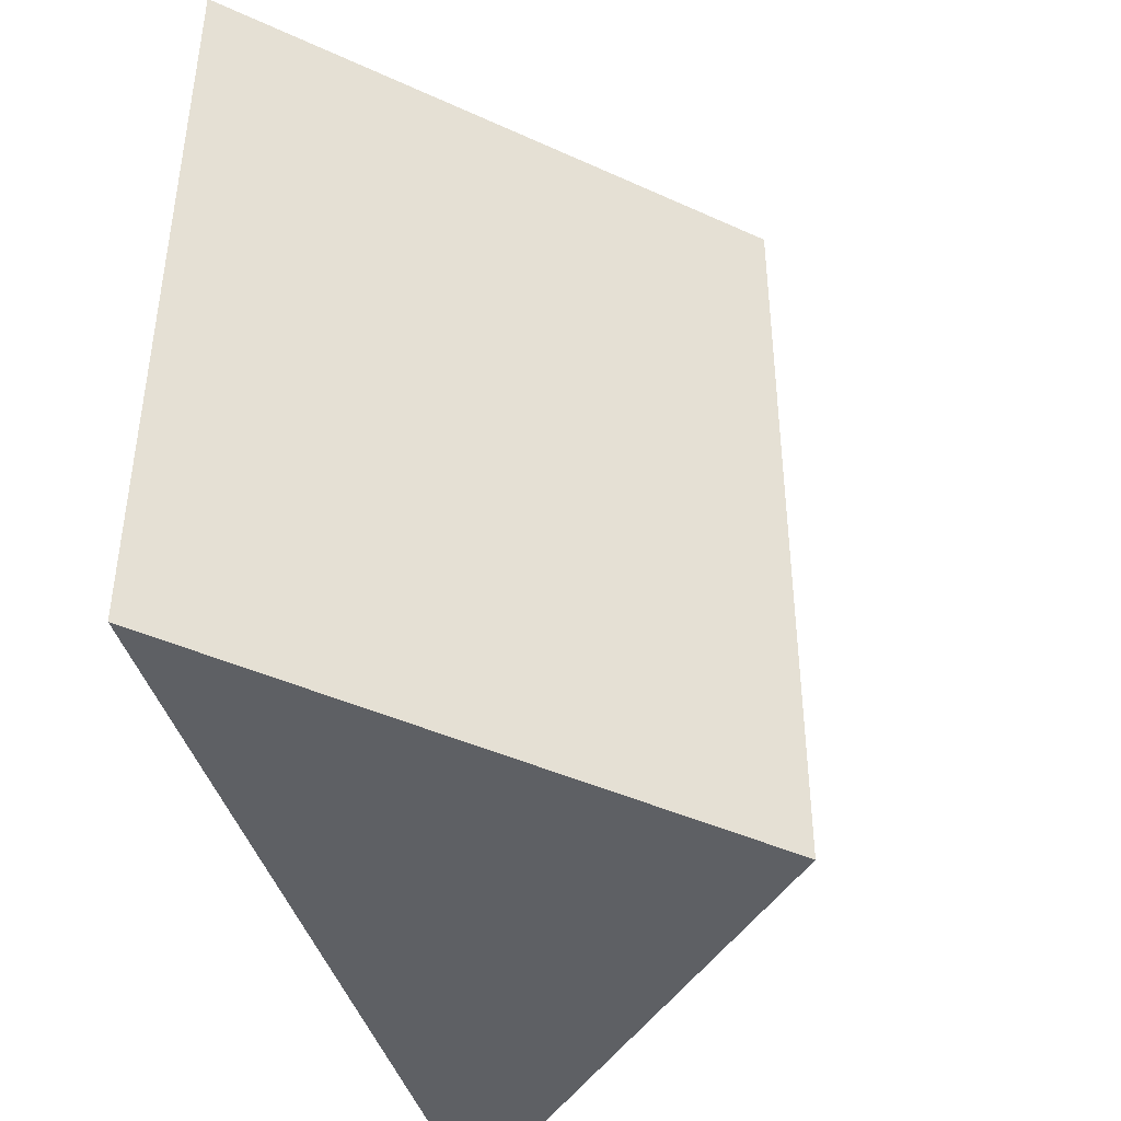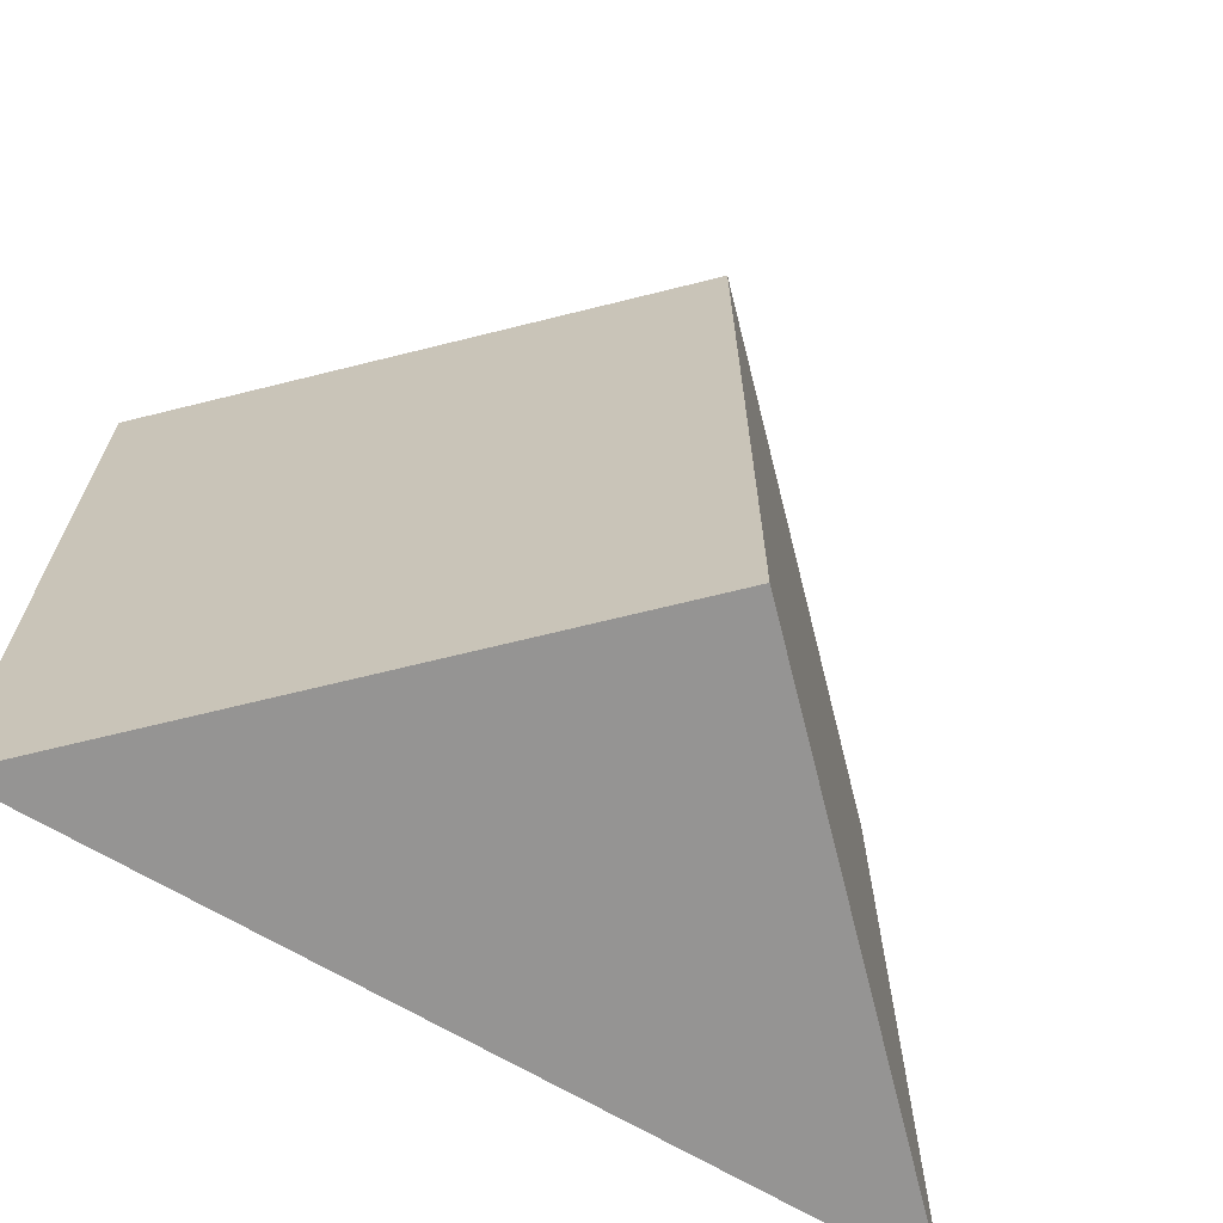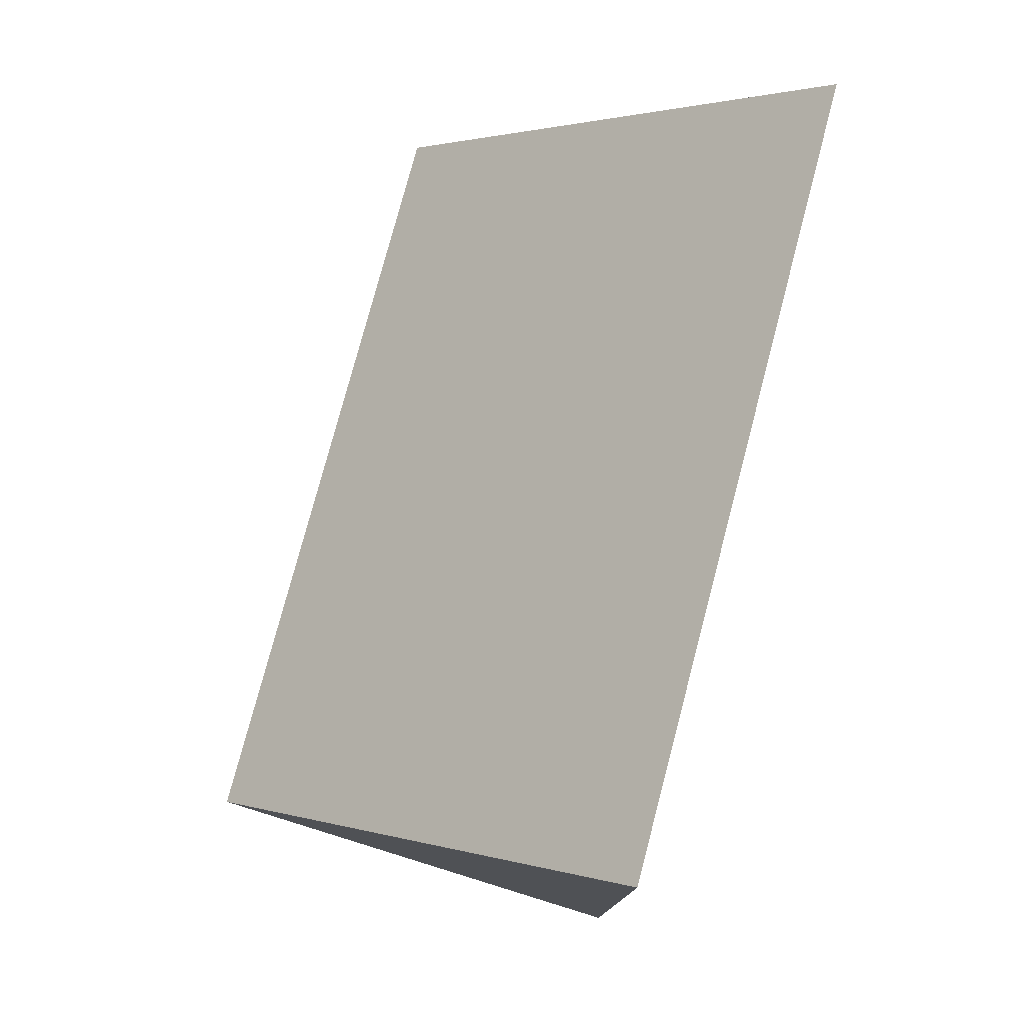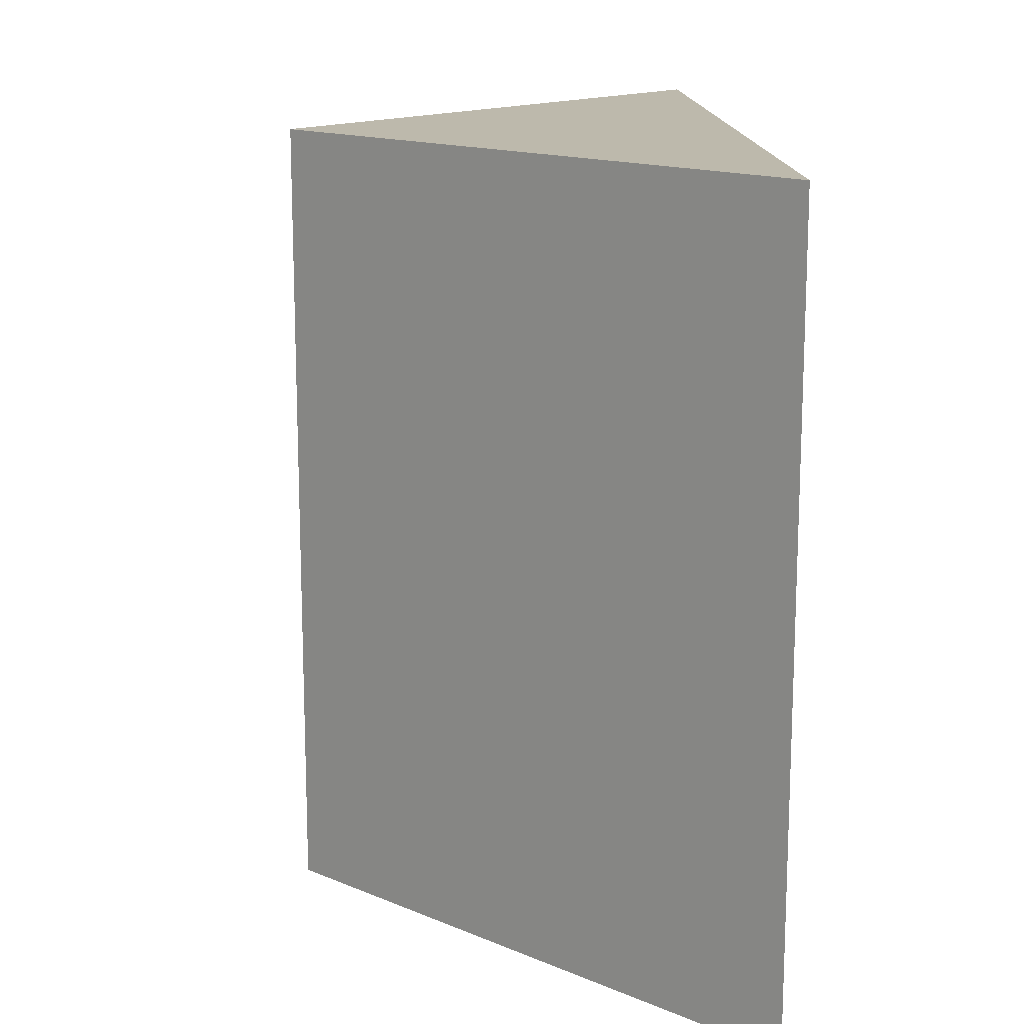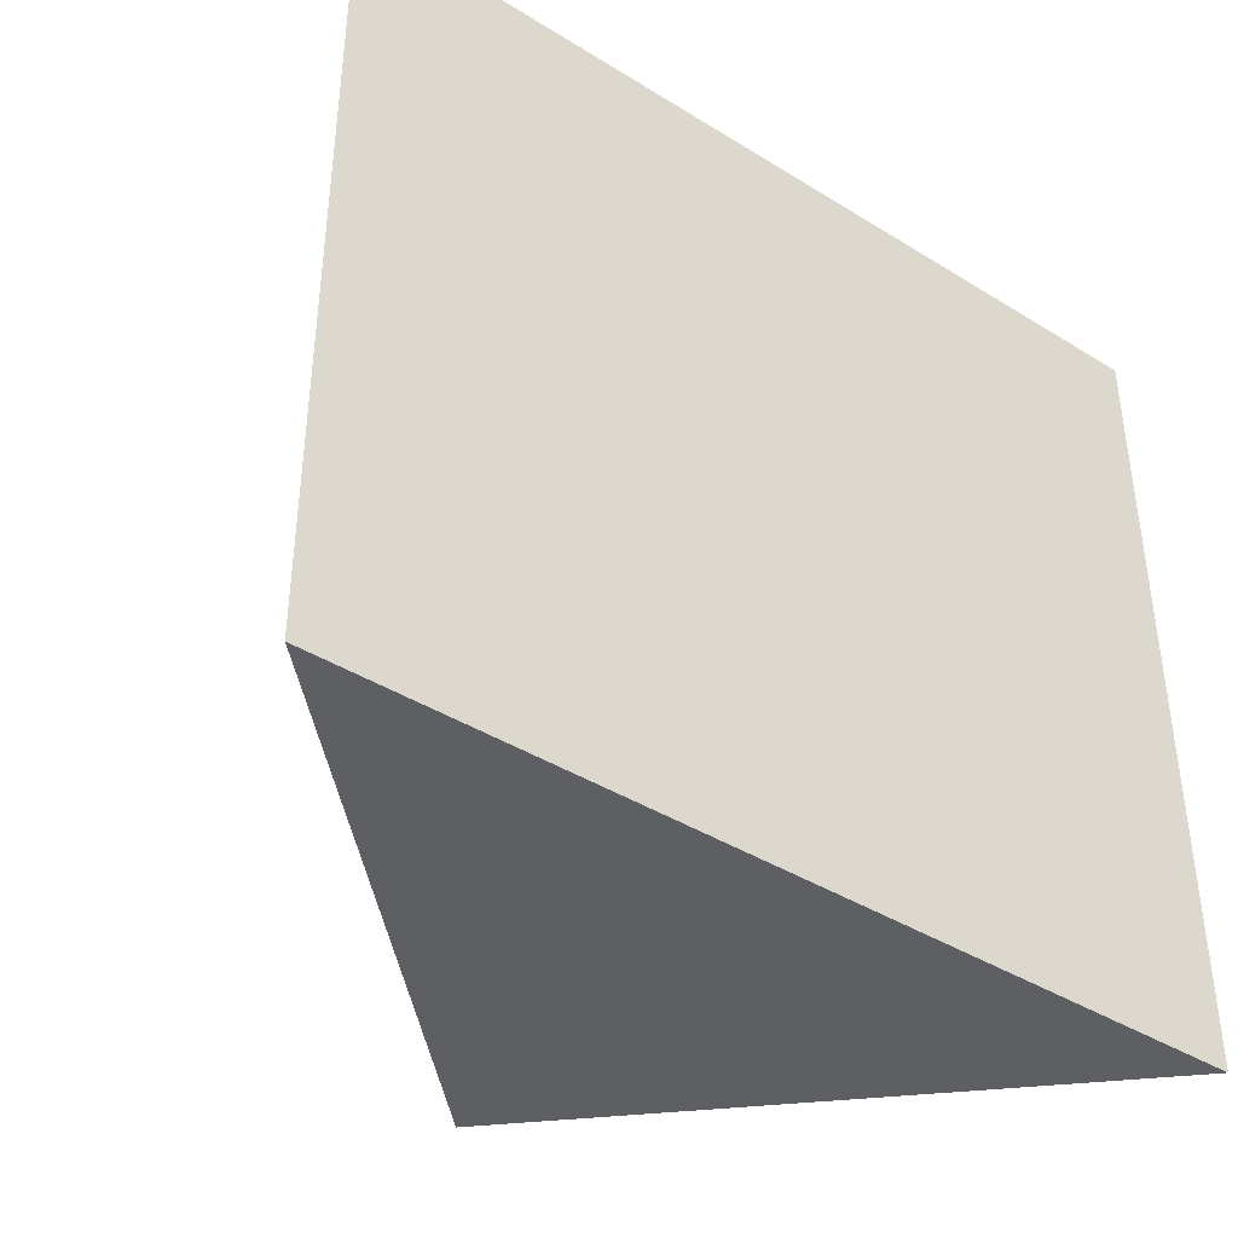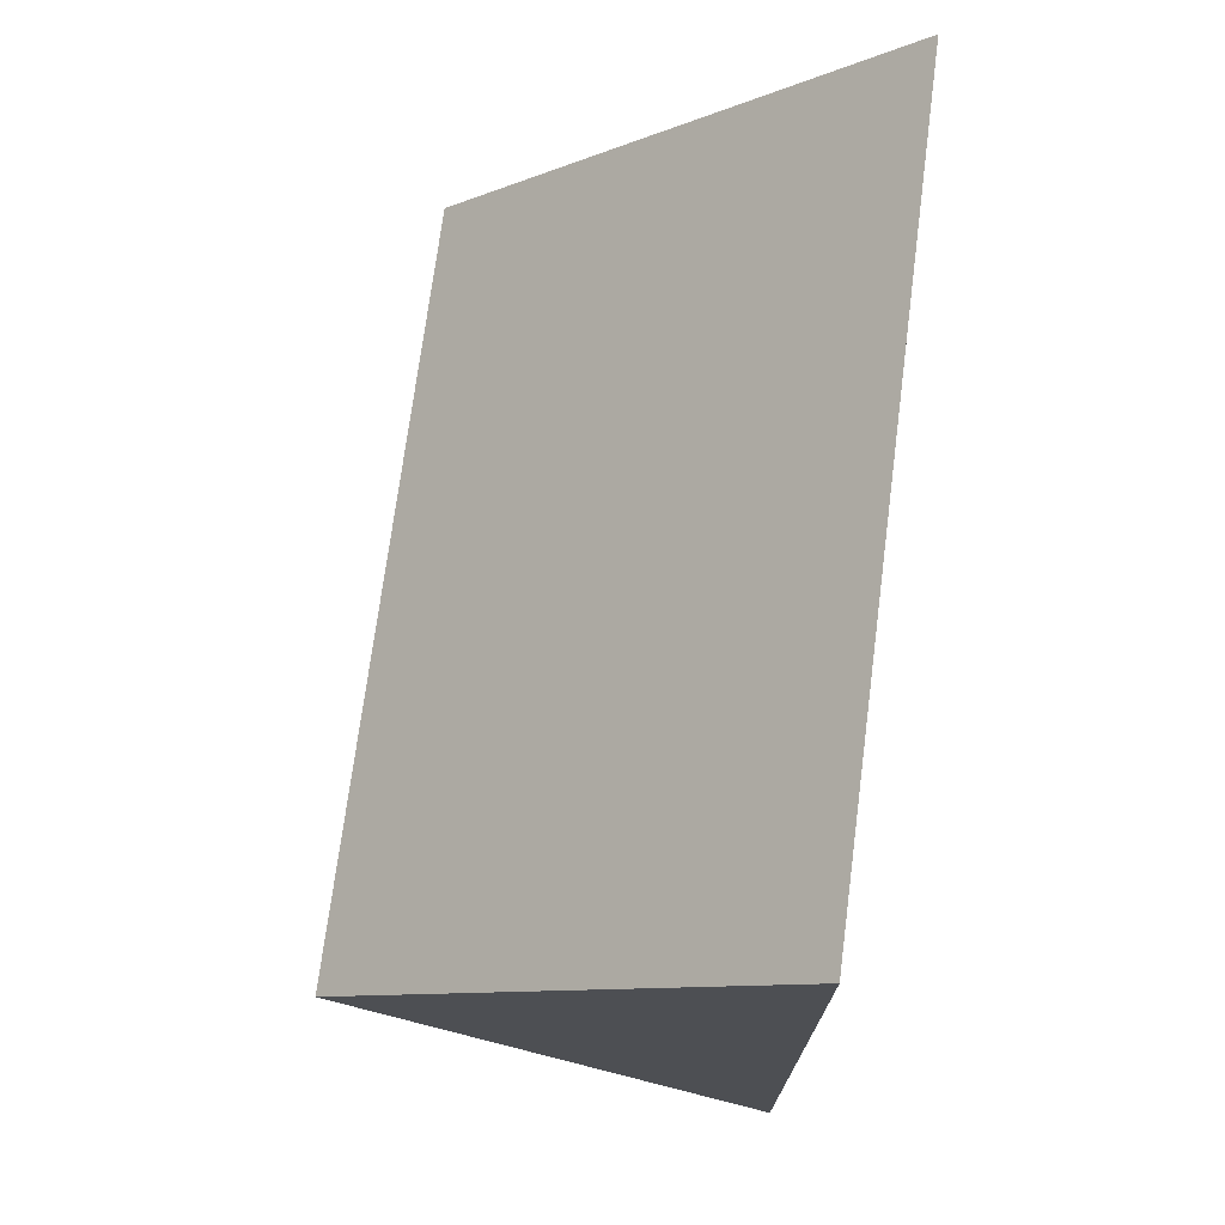
<metadata>
{"format":"obj","ext":"obj","renderer":"f3d","projection":"perspective","resolution":1024,"background":"white","views":[{"elev":-42.9,"azim":16.5,"up":"+Y"},{"elev":-67.2,"azim":59.1,"up":"+Y"},{"elev":77.6,"azim":-165.2,"up":"+Z"},{"elev":15.0,"azim":176.8,"up":"+Y"},{"elev":-40.5,"azim":-127.2,"up":"+Y"},{"elev":72.9,"azim":-172.6,"up":"+Z"}]}
</metadata>
<code>
v -5.75 0 -2.75
v -6 0 -3
v -6 0.45 -3
v -5.75 0.45 -2.75
v -6 0 -2.5
v -5.75 0 -2.75
v -5.75 0.45 -2.75
v -6 0.45 -2.5
v -6 0 -3
v -6 0 -2.5
v -6 0.45 -2.5
v -6 0.45 -3
v -6 0.45 -3
v -6 0.45 -2.5
v -5.75 0.45 -2.75
v -6 0 -2.5
v -6 0 -3
v -5.75 0 -2.75
g 88181306-e2b8-11ea-bae0-54bf646e7e1f
f 1 2 4
f 4 2 3
g 881c7d98-e2b8-11ea-94eb-54bf646e7e1f
f 5 6 8
f 8 6 7
g 8820c154-e2b8-11ea-af9d-54bf646e7e1f
f 9 10 12
f 12 10 11
g 8825a0ee-e2b8-11ea-8d7e-54bf646e7e1f
f 13 14 15
g 882ace58-e2b8-11ea-b670-54bf646e7e1f
f 16 17 18

</code>
